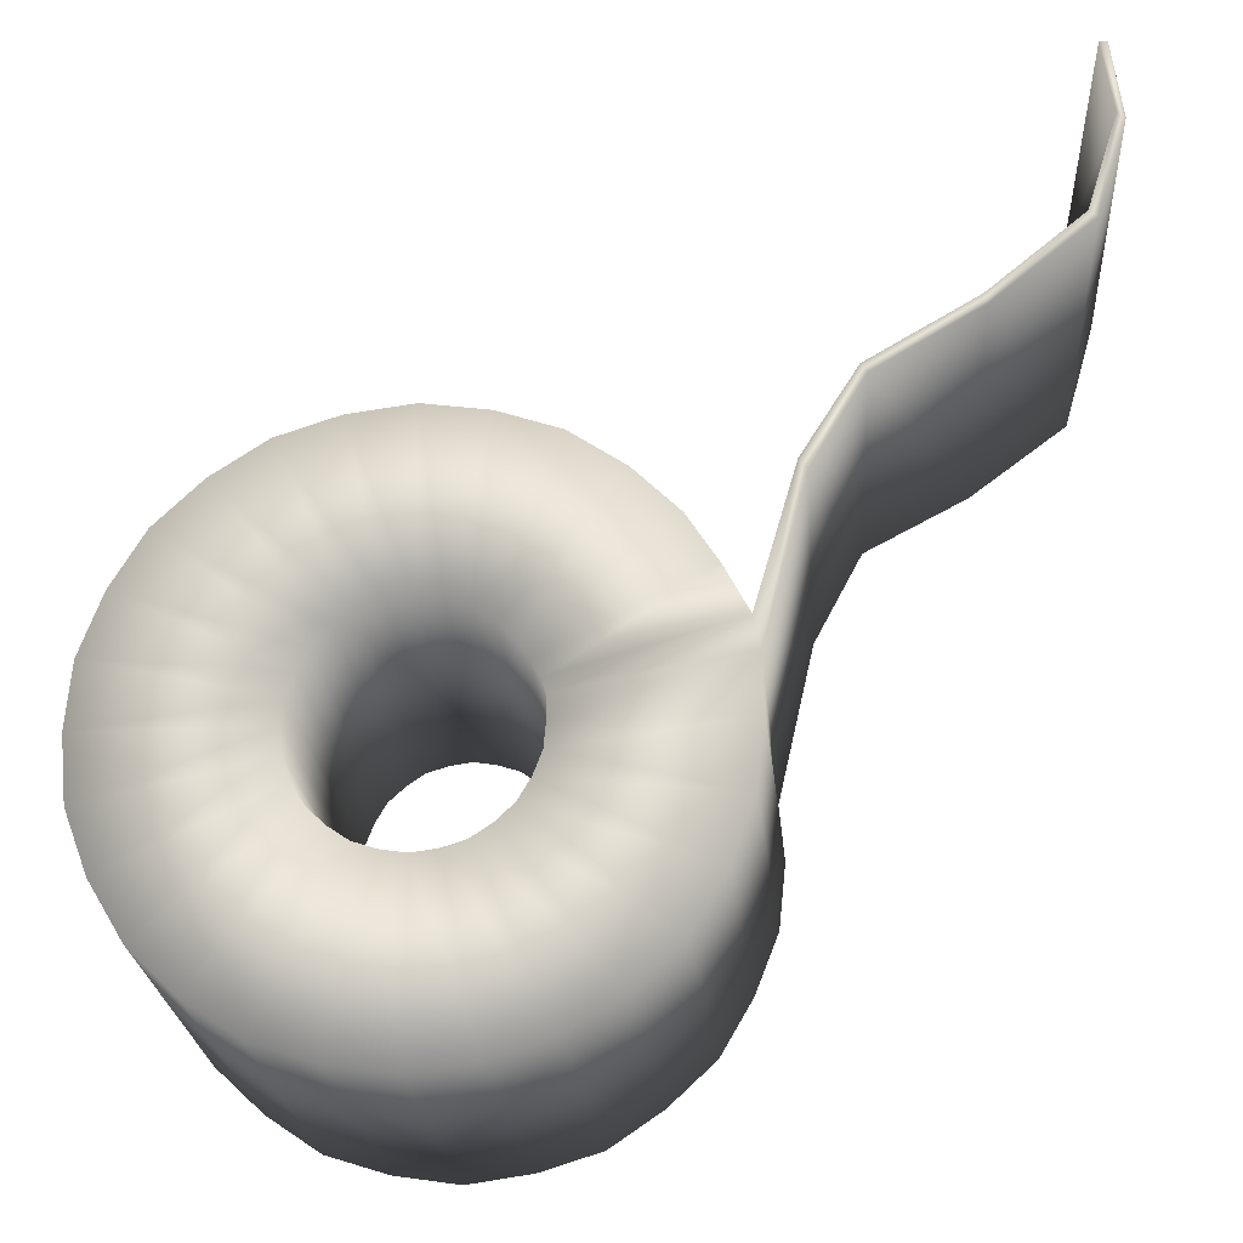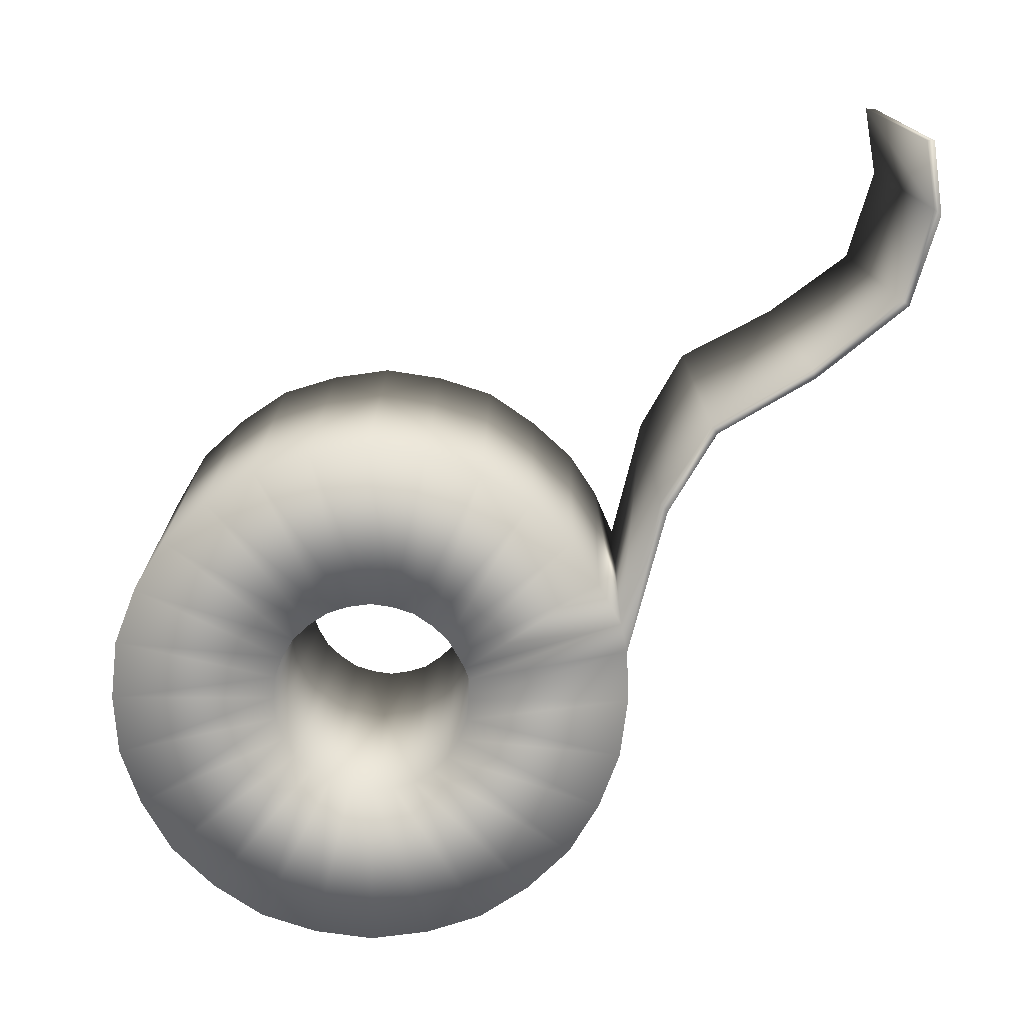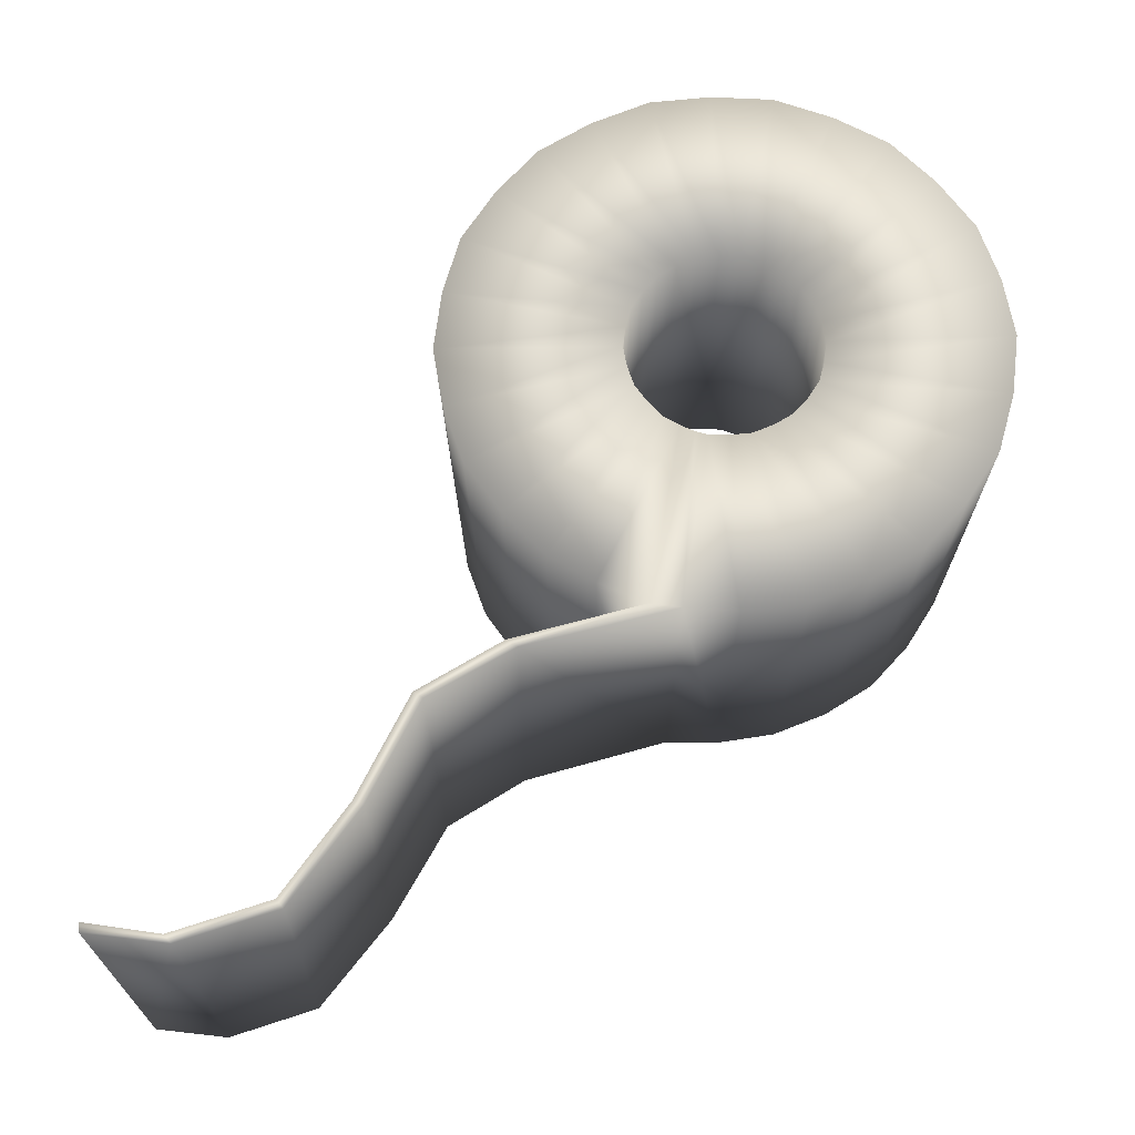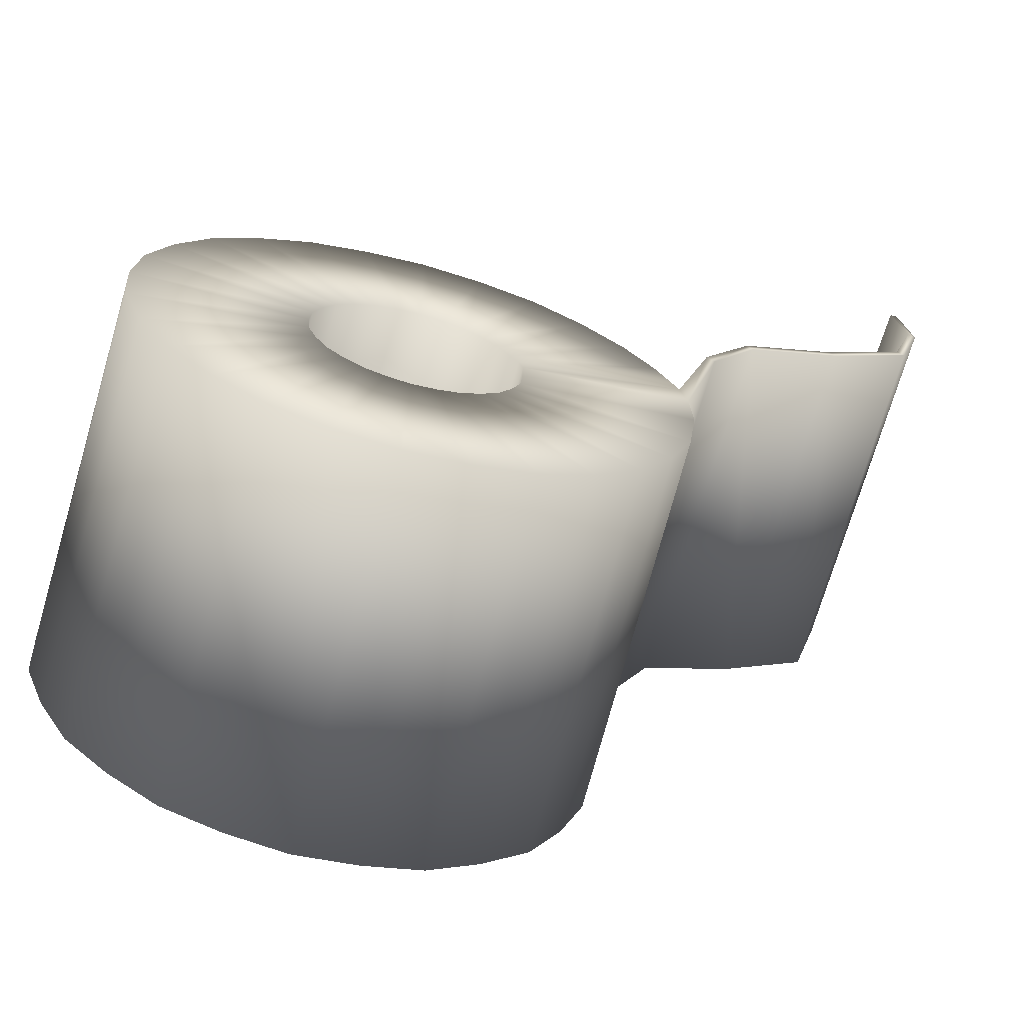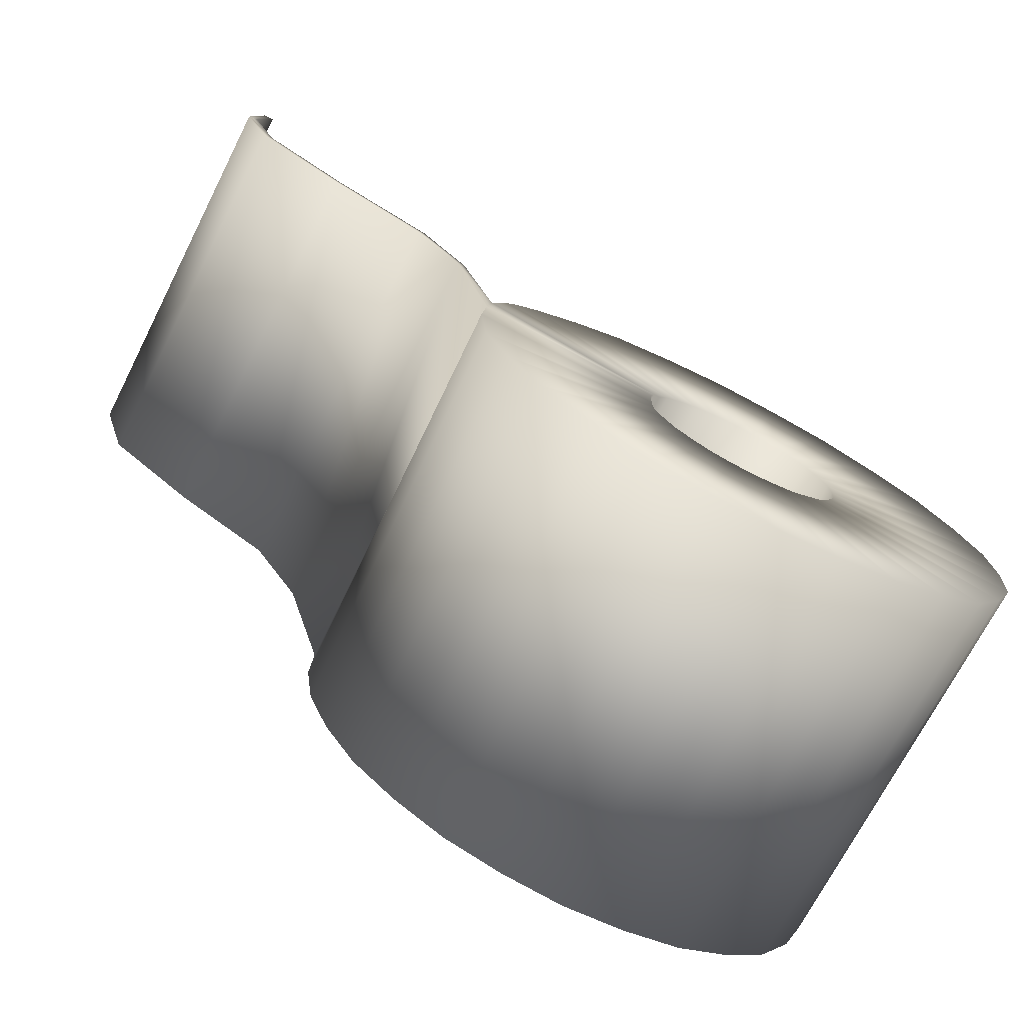
<metadata>
{"format":"obj","ext":"obj","renderer":"f3d","projection":"perspective","resolution":1024,"background":"white","views":[{"elev":-21.2,"azim":3.9,"up":"+Z"},{"elev":-76.3,"azim":-0.4,"up":"+Y"},{"elev":66.8,"azim":88.5,"up":"+Y"},{"elev":-67.9,"azim":-15.6,"up":"+Z"},{"elev":-74.6,"azim":153.1,"up":"+Z"}]}
</metadata>
<code>
v 0.03518 -0.4503 -0.5814
v 0.03508 0.3736 -0.6027
v 0.2929 0.3736 -0.5439
v 0.2837 -0.4503 -0.5247
v 0.4989 0.3736 -0.3793
v 0.4822 -0.4503 -0.366
v 0.6136 0.3736 -0.1414
v 0.5929 -0.4502 -0.1367
v 0.6166 0.3777 0.1042
v 0.6049 -0.4503 0.1052
v 0.2561 -0.4516 0.03878
v 0.2468 -0.4516 0.065
v 0.2366 0.3758 0.06244
v 0.2444 0.3758 0.03692
v 0.4793 -0.4502 0.352
v 0.4975 0.3736 0.3661
v 0.2922 0.3736 0.5266
v 0.283 -0.4503 0.5074
v 0.03445 0.3736 0.5854
v 0.03445 -0.4503 0.5641
v -0.2233 0.3736 0.5266
v -0.2141 -0.4503 0.5074
v -0.4301 0.3736 0.3617
v -0.4134 -0.4503 0.3484
v -0.5448 0.3736 0.1235
v -0.524 -0.4503 0.1187
v -0.5448 0.3736 -0.1409
v -0.524 -0.4503 -0.1362
v -0.4301 0.3736 -0.3792
v -0.4134 -0.4503 -0.3659
v 0.1335 -0.4498 -0.2036
v 0.2091 -0.4498 -0.1432
v 0.2005 0.3715 -0.1364
v 0.1286 0.3715 -0.1938
v -0.2141 -0.4503 -0.5248
v -0.2233 0.3736 -0.544
v 0.0388 -0.4498 -0.2252
v 0.03876 0.3715 -0.2143
v 0.2512 -0.4498 -0.05588
v 0.2405 0.3715 -0.0534
v 0.208 -0.4498 0.1308
v 0.1998 0.3715 0.1238
v 0.1332 -0.4498 0.1894
v 0.1284 0.3715 0.1795
v 0.03855 -0.4498 0.211
v 0.03855 0.3715 0.2
v -0.05611 -0.4498 0.1894
v -0.05134 0.3715 0.1795
v -0.132 -0.4498 0.1289
v -0.1234 0.3715 0.122
v -0.1741 -0.4498 0.0414
v -0.1634 0.3715 0.03896
v -0.1741 -0.4498 -0.05568
v -0.1634 0.3715 -0.05324
v -0.132 -0.4498 -0.1432
v -0.1234 0.3715 -0.1363
v -0.0561 -0.4498 -0.2037
v -0.05134 0.3715 -0.1938
v 0.5905 -0.4503 0.1685
v 0.7905 -0.4485 0.5978
v 1.19 -0.4489 0.8777
v 1.227 -0.4437 1.225
v 1.228 0.3603 1.243
v 1.207 0.3603 1.244
v 1.211 -0.4437 1.226
v 0.7782 -0.4485 0.6145
v 1.194 0.3719 0.8665
v 1.176 0.3719 0.8815
v 0.7882 0.3721 0.608
v 0.7751 0.3721 0.6282
v 0.6057 0.3777 0.1689
v 1.174 -0.4489 0.8906
v 0.244 0.3715 -0.007835
v 0.6092 -0.4521 -0.006835
v 0.6273 0.378 -0.007644
v 0.2556 -0.4497 -0.007871
v 0.6899 0.3765 0.425
v 0.6742 0.3765 0.4483
v 0.687 -0.4506 0.424
v 0.6707 -0.4506 0.4426
v 0.5599 0.378 0.2714
v 0.2292 -0.4497 0.09552
v 0.2199 0.3715 0.09138
v 0.5402 -0.4521 0.2596
v 0.4019 0.3736 0.4525
v 0.1665 0.3715 0.1536
v 0.3897 -0.4503 0.4374
v 0.1736 -0.4498 0.1625
v 0.1666 0.3715 -0.1677
v 0.3901 -0.4503 -0.4546
v 0.402 0.3736 -0.4696
v 0.1737 -0.4498 -0.1766
v 0.08507 0.3715 -0.2072
v 0.1632 -0.4503 -0.5642
v 0.1679 0.3736 -0.5829
v 0.08758 -0.4498 -0.2183
v 1.235 0.3648 1.087
v 1.233 -0.4464 1.082
v 1.249 -0.4464 1.07
v 1.253 0.3648 1.072
v 0.998 0.372 0.719
v 0.9892 0.372 0.7413
v 0.9975 -0.4486 0.7199
v 0.9899 -0.4486 0.7391
v 0.08679 -0.4498 0.2042
v 0.1613 -0.4503 0.5472
v 0.08425 0.3715 0.1931
v 0.1656 0.3736 0.566
v 0.5653 0.3736 -0.265
v 0.2338 -0.4498 -0.1014
v 0.548 -0.4503 -0.2566
v 0.2235 0.3715 -0.09642
v -0.09235 -0.4503 -0.5646
v -0.09666 0.3736 -0.5834
v -0.007139 0.3715 -0.2074
v -0.009674 -0.4498 -0.2185
v -0.4793 -0.4503 -0.2561
v -0.4967 0.3736 -0.2645
v -0.1465 0.3715 -0.09625
v -0.1568 -0.4498 -0.1012
v -0.09663 -0.4498 -0.1766
v -0.08951 0.3715 -0.1677
v -0.3211 -0.4503 -0.4546
v -0.3331 0.3736 -0.4696
v -0.009695 -0.4498 0.2042
v -0.007153 0.3715 0.1931
v -0.09673 0.3736 0.566
v -0.09244 -0.4503 0.5472
v -0.3331 0.3736 0.4522
v -0.3211 -0.4503 0.4371
v -0.08951 0.3715 0.1534
v -0.09663 -0.4498 0.1624
v -0.1783 -0.4498 -0.00714
v -0.1668 0.3715 -0.00714
v -0.555 0.3736 -0.008725
v -0.5358 -0.4503 -0.008725
v -0.4967 0.3736 0.247
v -0.1568 -0.4498 0.08693
v -0.1465 0.3715 0.08197
v -0.4793 -0.4503 0.2387
f 94 95 3 4
f 90 91 5 6
f 111 109 7 8
f 74 75 9 10
f 11 12 13 14
f 87 85 17 18
f 106 108 19 20
f 128 127 21 22
f 130 129 23 24
f 140 137 25 26
f 136 135 27 28
f 117 118 29 30
f 92 32 33 89
f 114 113 35 36
f 123 124 36 35
f 96 31 34 93
f 110 39 40 112
f 76 11 14 73
f 82 41 42 83
f 88 43 44 86
f 105 45 46 107
f 125 47 48 126
f 132 49 50 131
f 138 51 52 139
f 133 53 54 134
f 120 55 56 119
f 116 37 38 115
f 121 57 58 122
f 132 130 24 49
f 107 108 17 44
f 76 74 10 11
f 115 114 36 58
f 89 91 3 34
f 96 94 4 31
f 133 136 28 53
f 131 129 21 48
f 88 87 18 43
f 73 75 7 40
f 121 123 35 57
f 93 95 2 38
f 134 135 25 52
f 125 128 22 47
f 86 85 16 42
f 110 111 8 39
f 122 124 29 56
f 138 140 26 51
f 126 127 19 46
f 112 109 5 33
f 120 117 30 55
f 139 137 23 50
f 105 106 20 45
f 11 10 59 12
f 113 116 57 35
f 92 90 6 32
f 119 118 27 54
f 78 71 59 80
f 97 68 72 98
f 102 70 66 104
f 84 81 16 15
f 82 84 15 41
f 13 71 9 14
f 83 81 71 13
f 8 7 75 74
f 39 76 73 40
f 39 8 74 76
f 14 9 75 73
f 79 77 69 60
f 62 63 64 65
f 80 59 10 79
f 100 67 68 97
f 103 61 72 104
f 98 72 61 99
f 77 9 71 78
f 9 10 59 71
f 102 68 67 101
f 101 103 60 69
f 99 61 67 100
f 70 78 80 66
f 10 9 77 79
f 66 80 79 60
f 69 77 78 70
f 67 61 103 101
f 62 99 100 63
f 37 1 94 96
f 64 97 98 65
f 70 102 101 69
f 60 103 104 66
f 68 102 104 72
f 32 6 111 110
f 32 110 112 33
f 65 98 99 62
f 4 3 91 90
f 63 100 97 64
f 31 4 90 92
f 34 3 95 93
f 40 7 109 112
f 6 5 109 111
f 53 120 119 54
f 31 92 89 34
f 37 96 93 38
f 33 5 91 89
f 1 2 95 94
f 30 29 124 123
f 2 1 113 114
f 57 116 115 58
f 38 2 114 115
f 51 133 134 52
f 49 24 140 138
f 1 37 116 113
f 55 30 123 121
f 55 121 122 56
f 28 27 118 117
f 58 36 124 122
f 53 28 117 120
f 56 29 118 119
f 51 26 136 133
f 47 132 131 48
f 54 27 135 134
f 49 138 139 50
f 52 25 137 139
f 26 25 135 136
f 43 18 106 105
f 47 22 130 132
f 12 59 84 82
f 24 23 137 140
f 48 21 127 126
f 41 15 87 88
f 22 21 129 130
f 50 23 129 131
f 20 19 127 128
f 45 20 128 125
f 45 125 126 46
f 18 17 108 106
f 43 105 107 44
f 41 88 86 42
f 46 19 108 107
f 44 17 85 86
f 12 82 83 13
f 15 16 85 87
f 42 16 81 83
f 59 71 81 84

</code>
